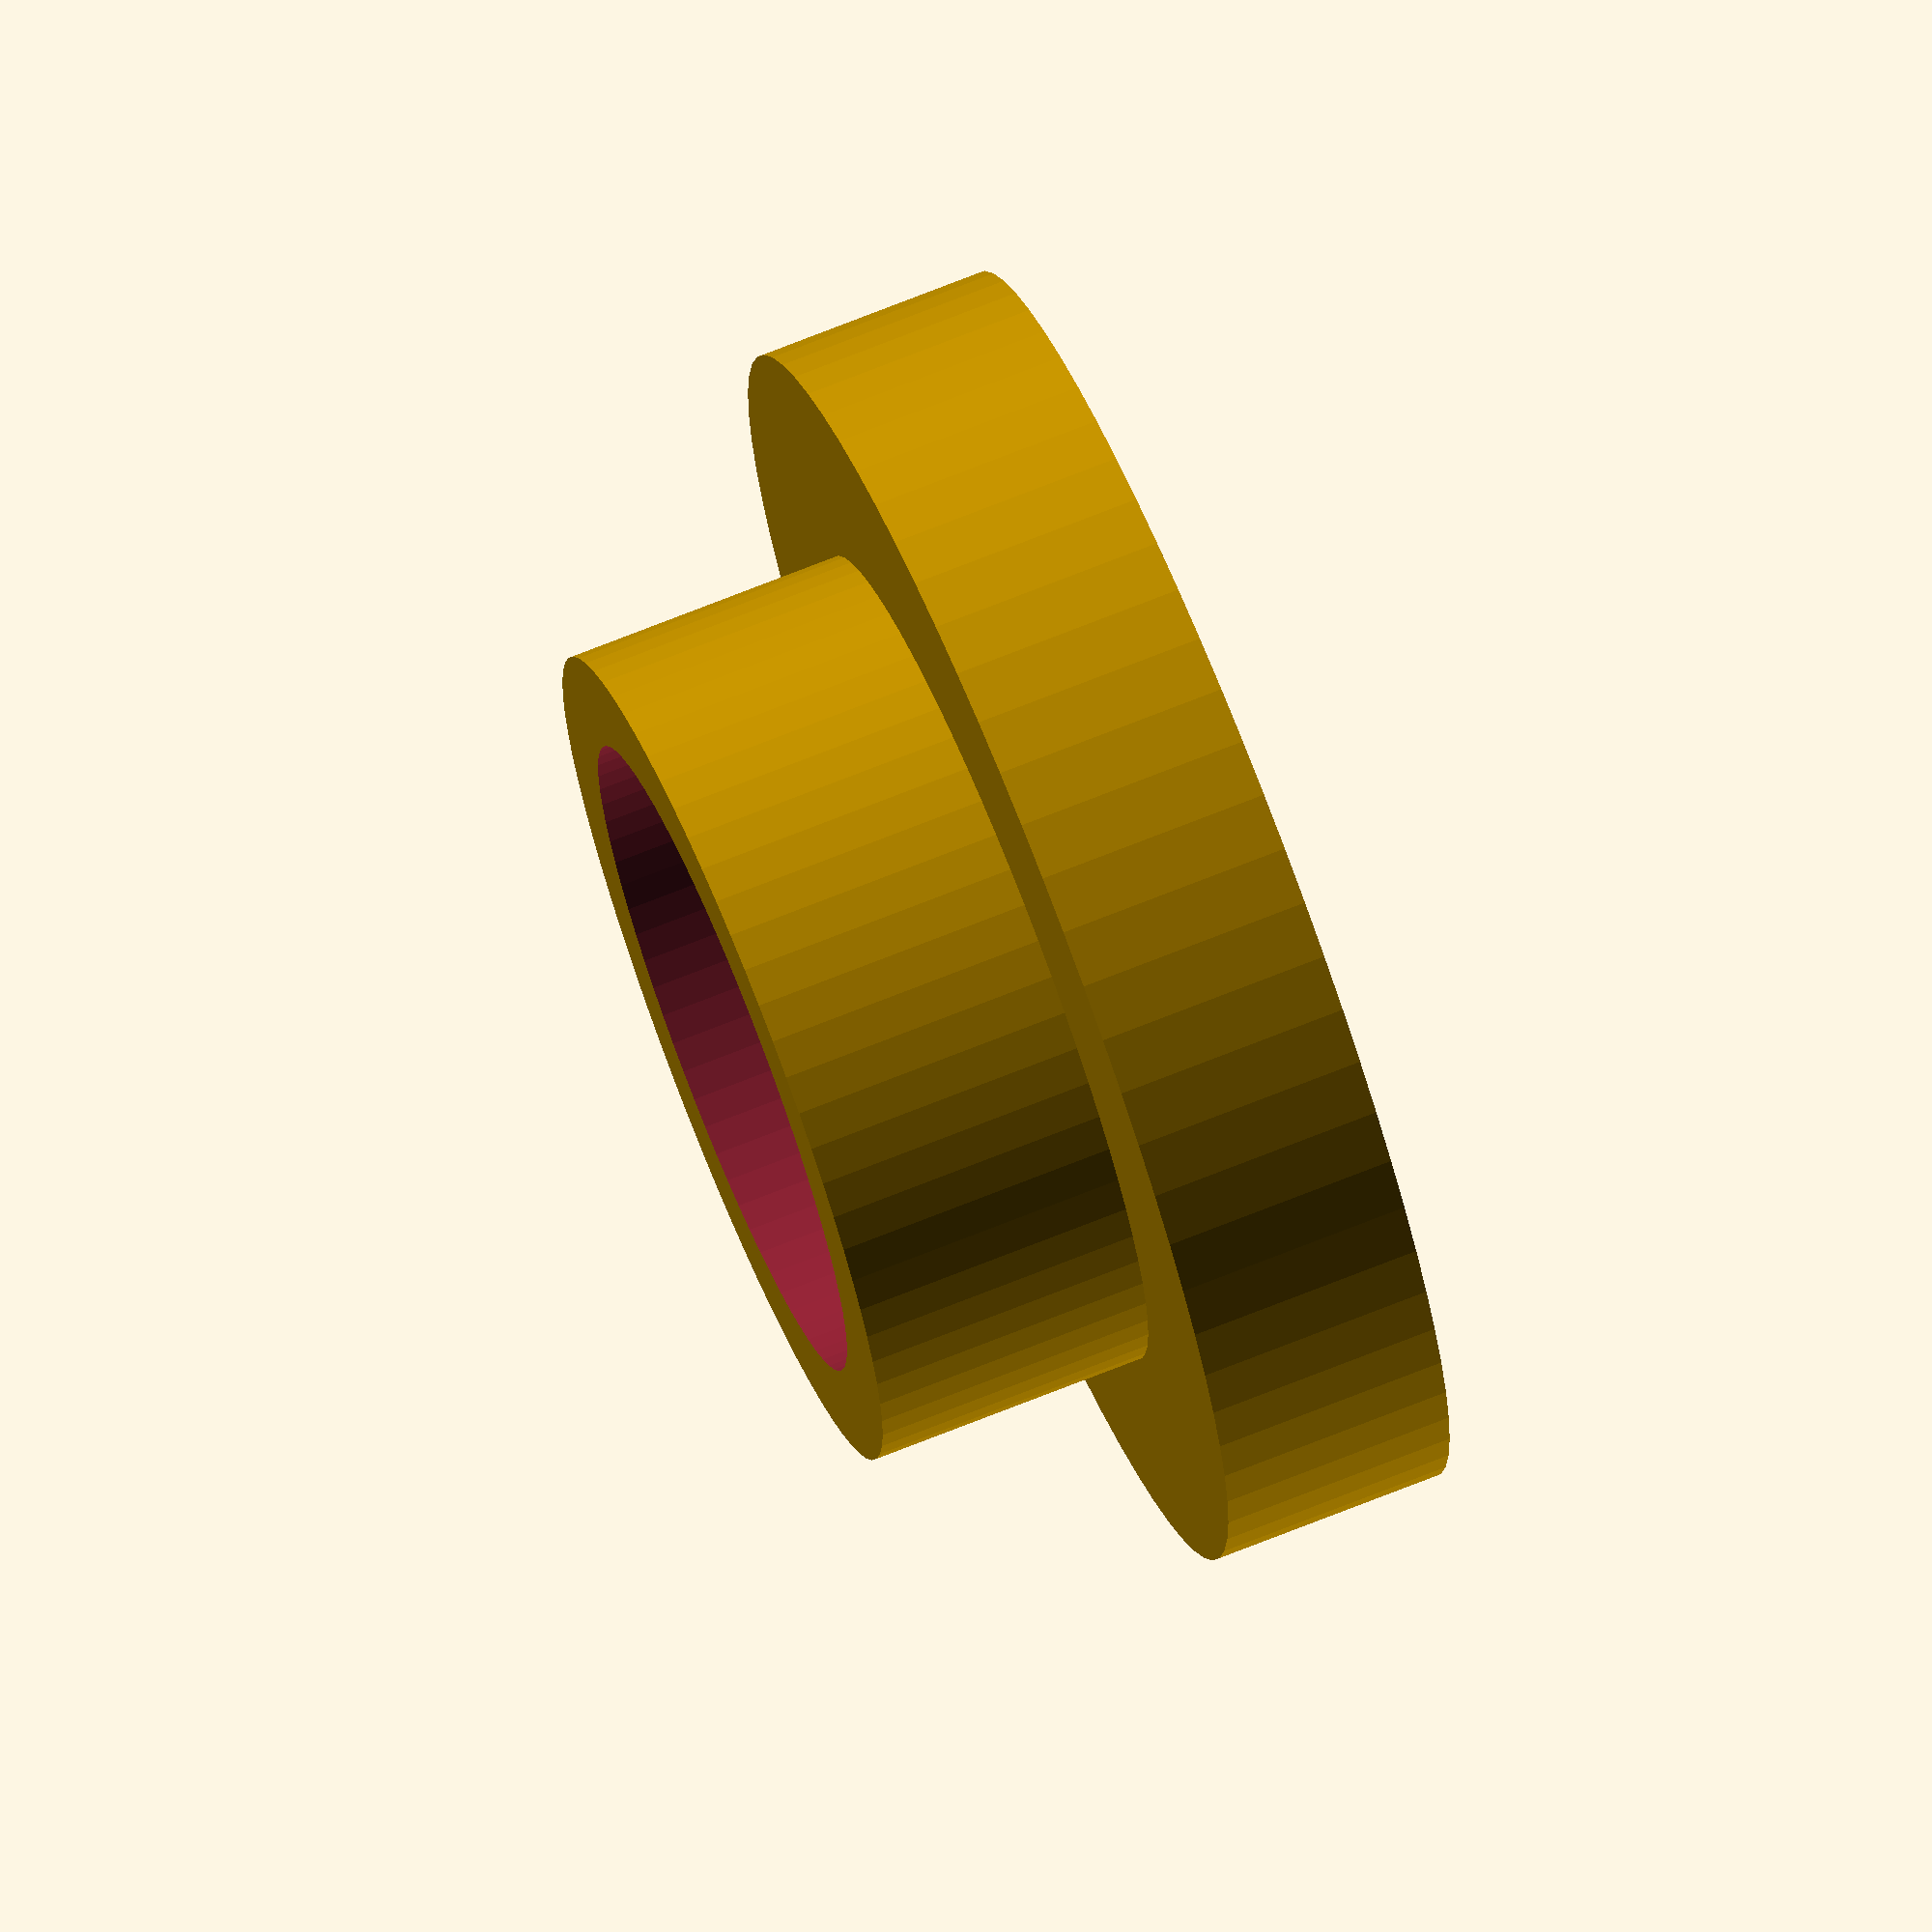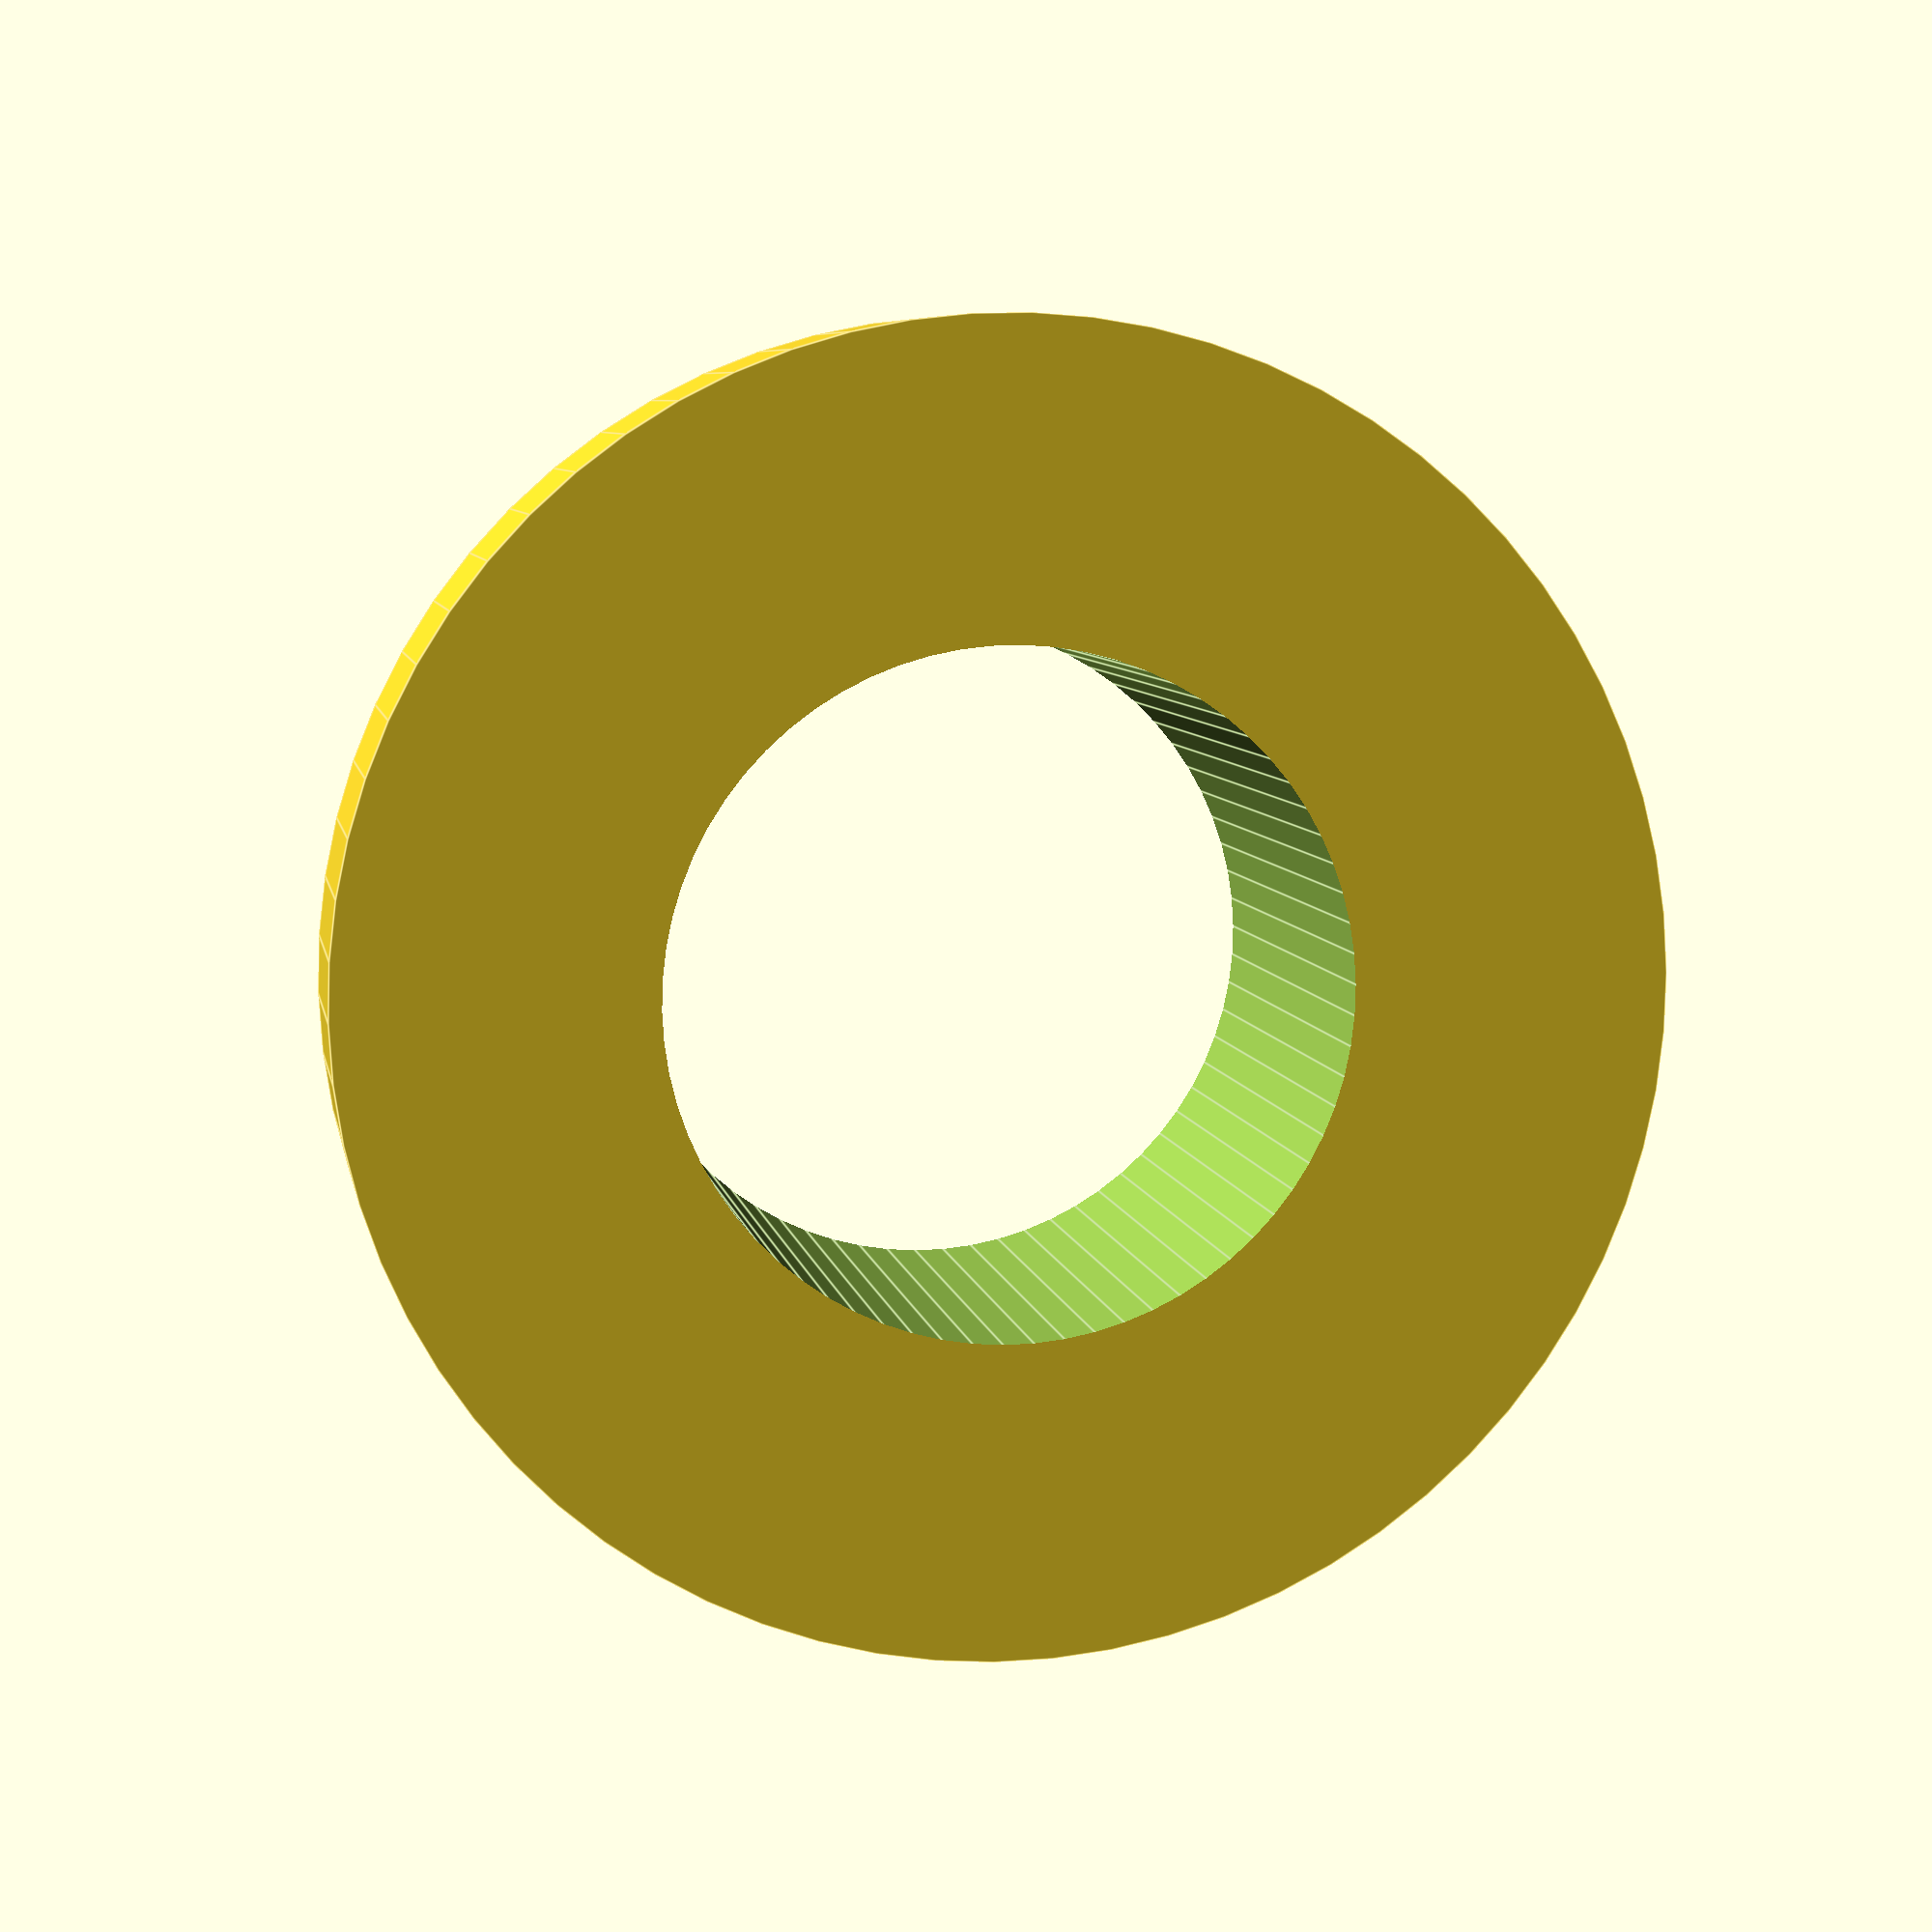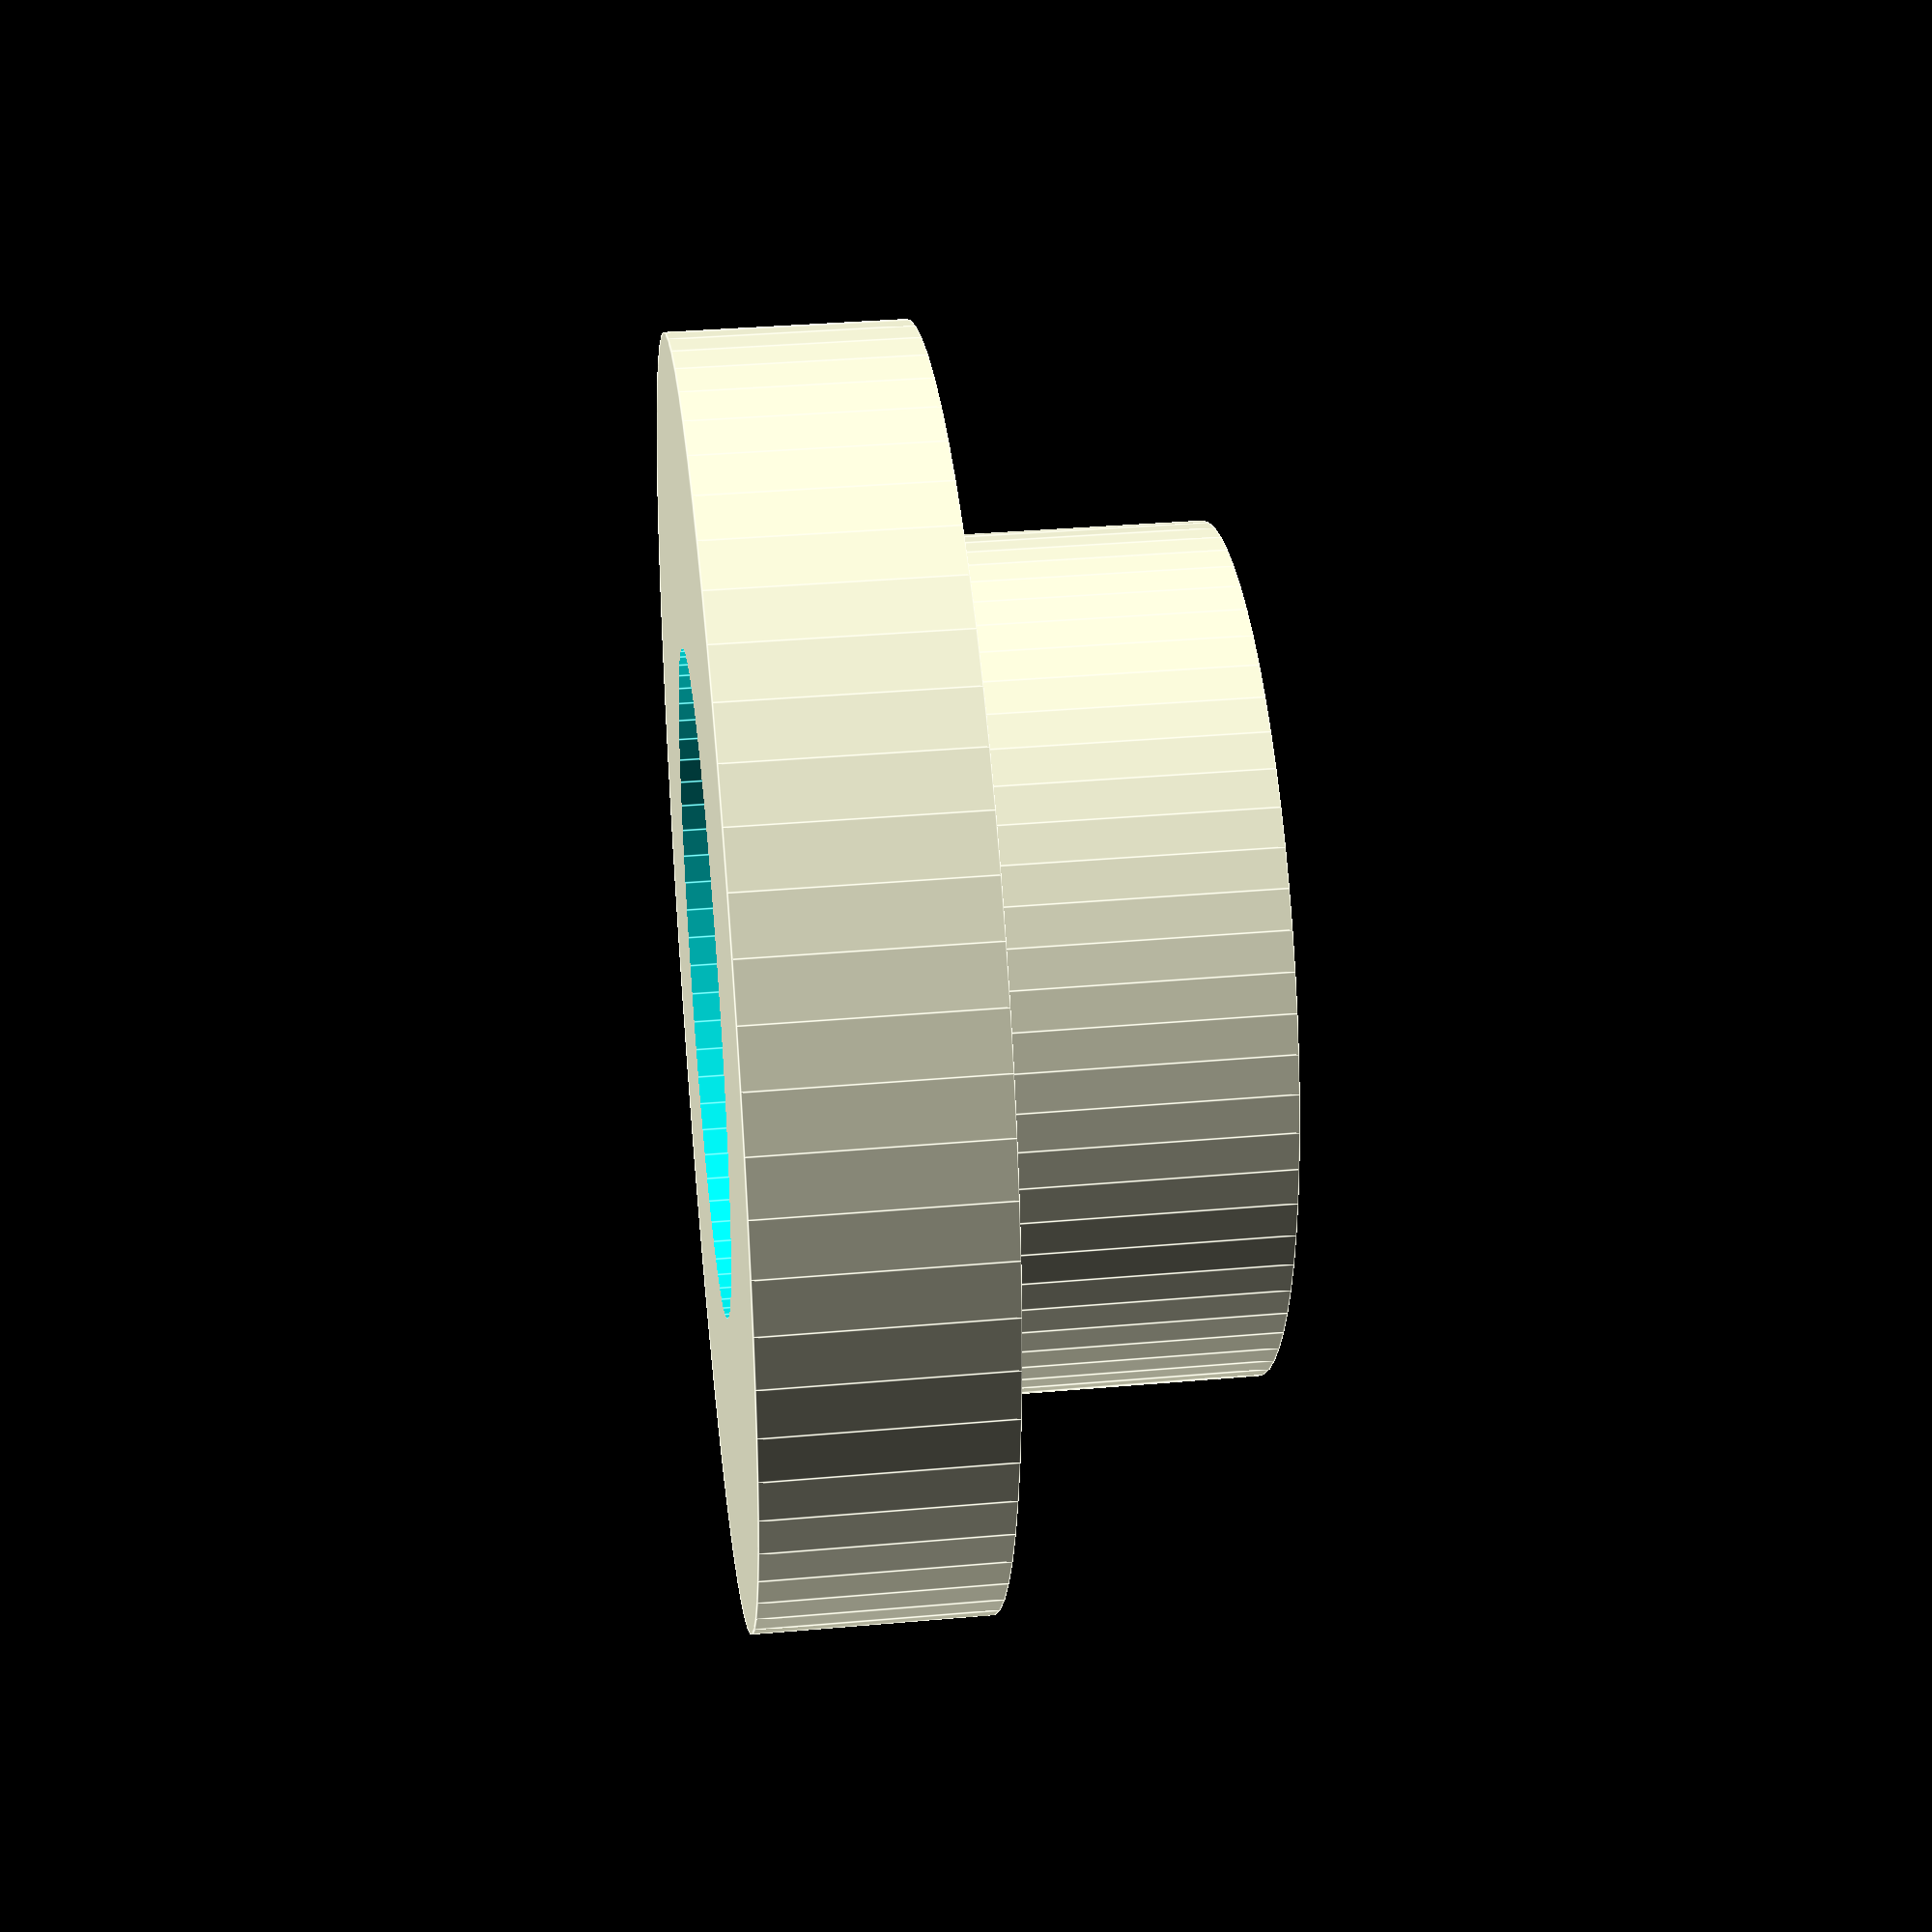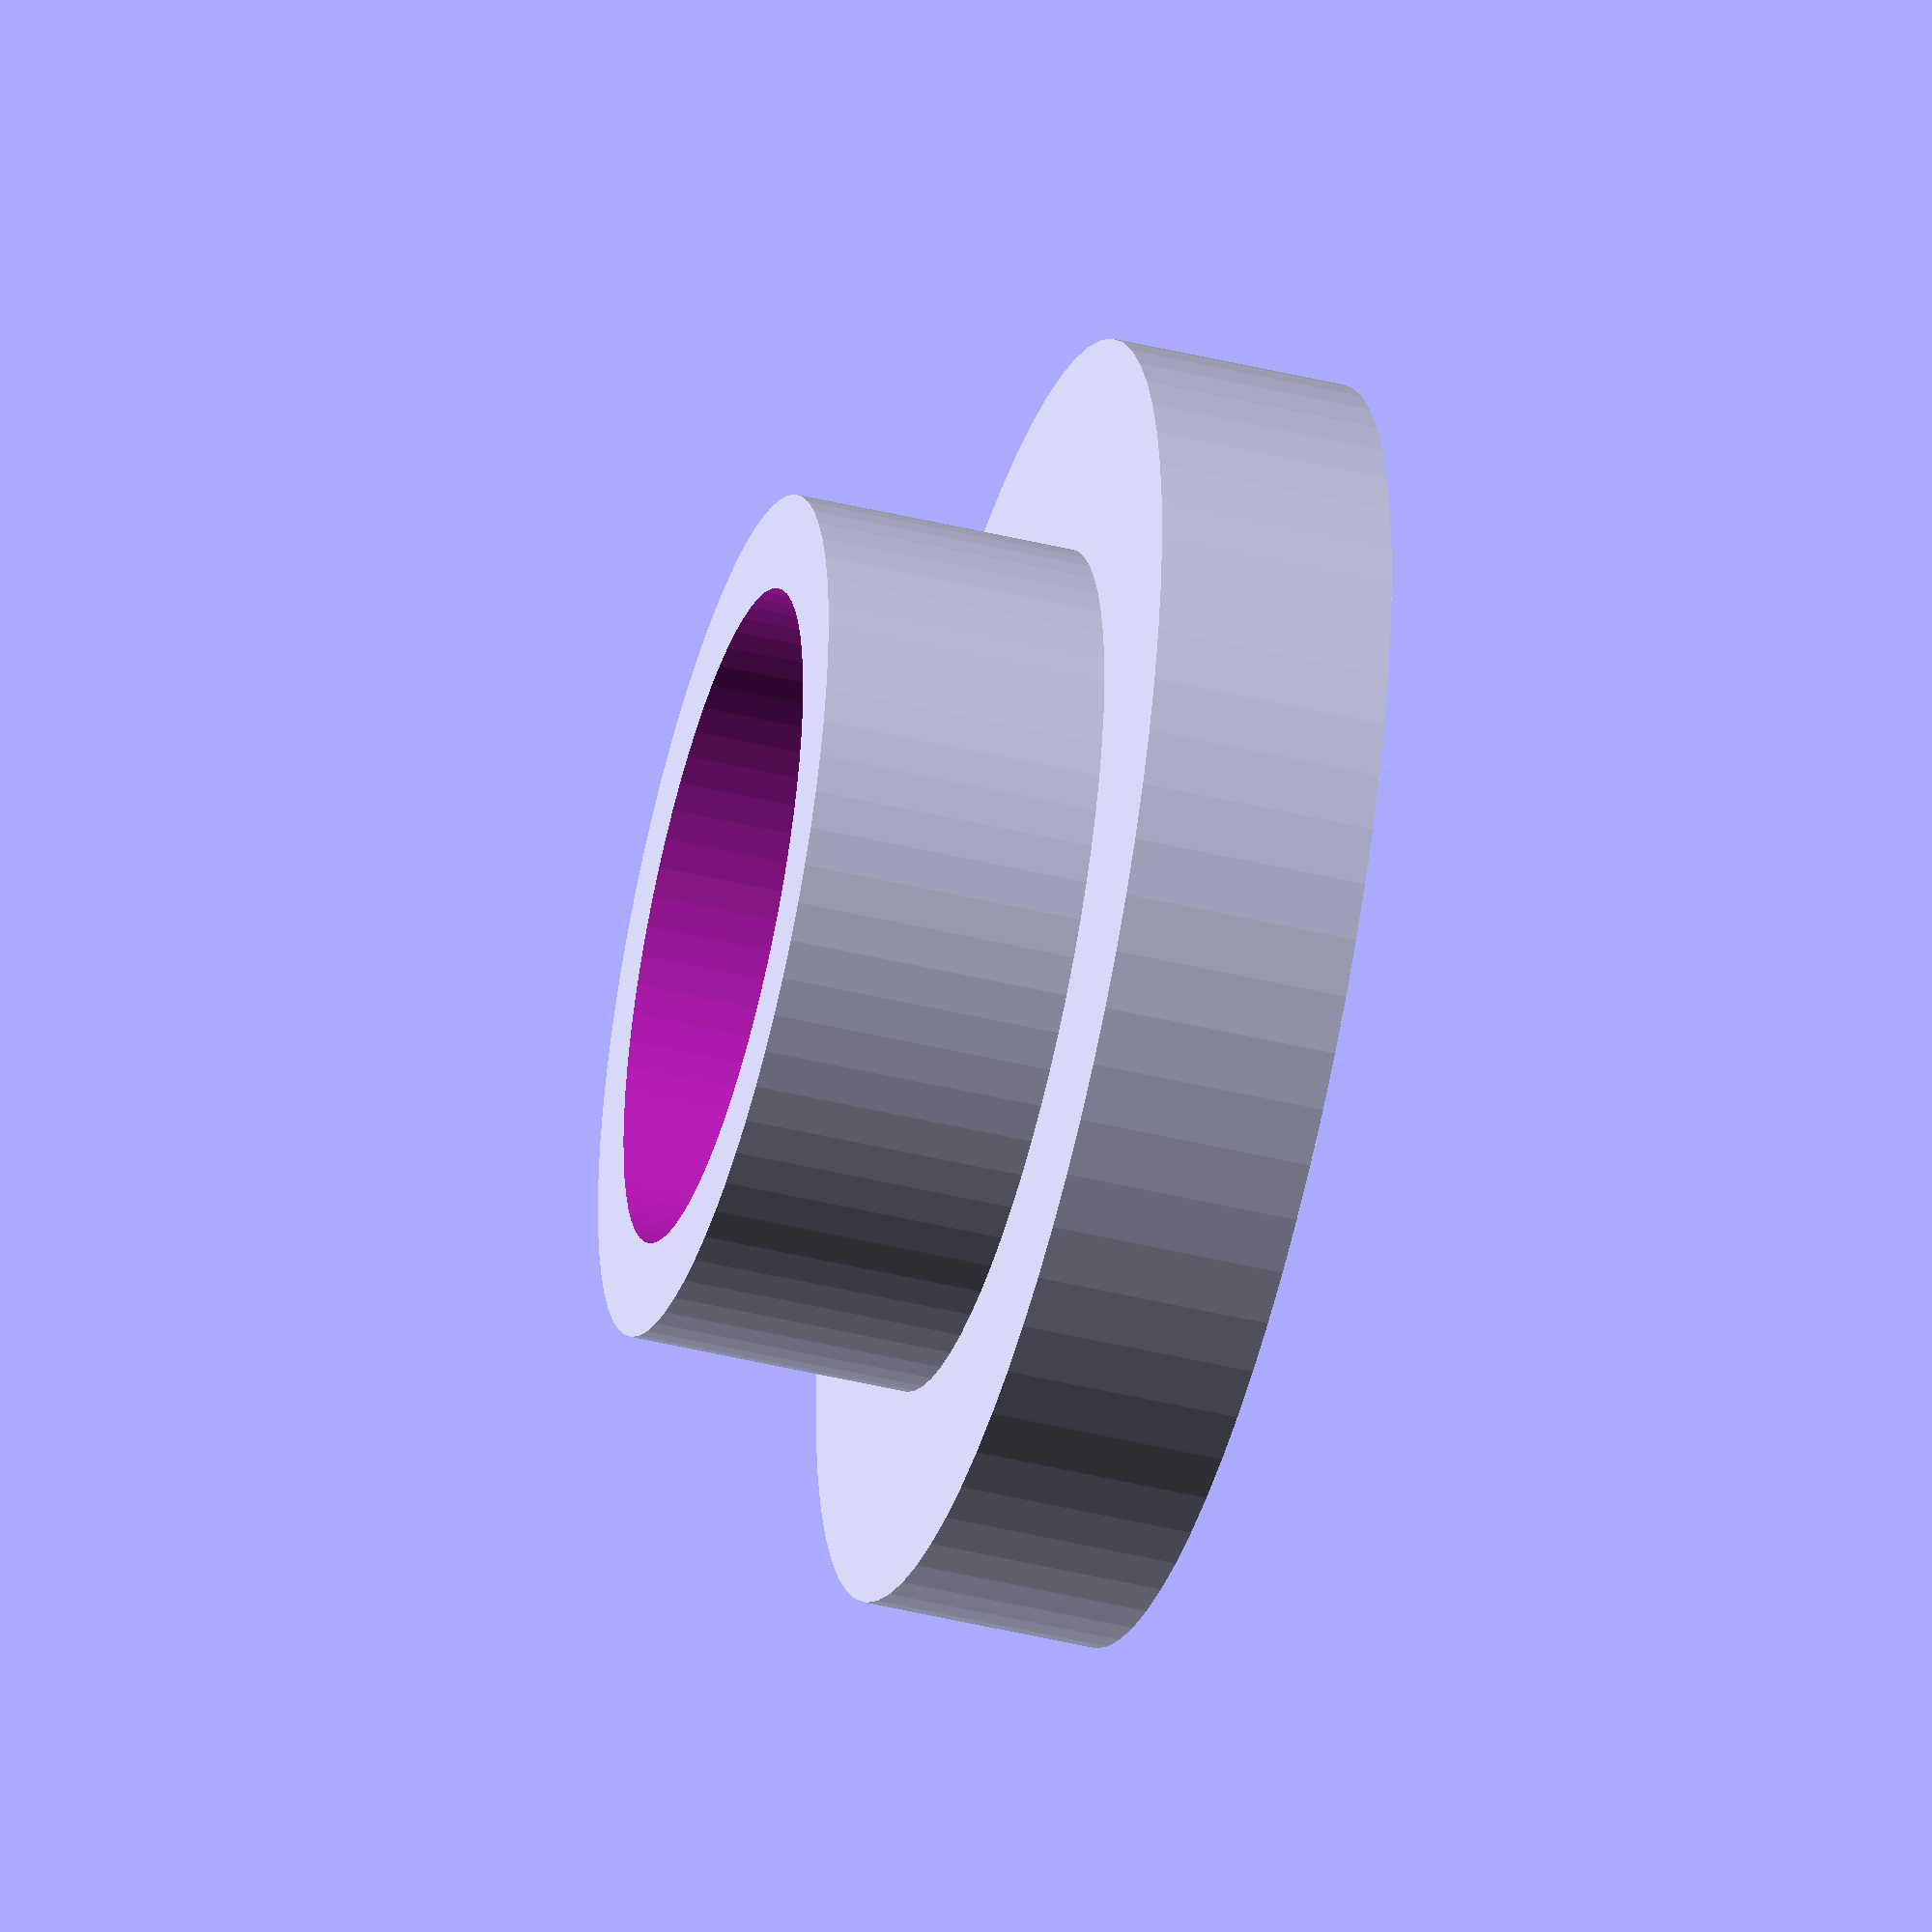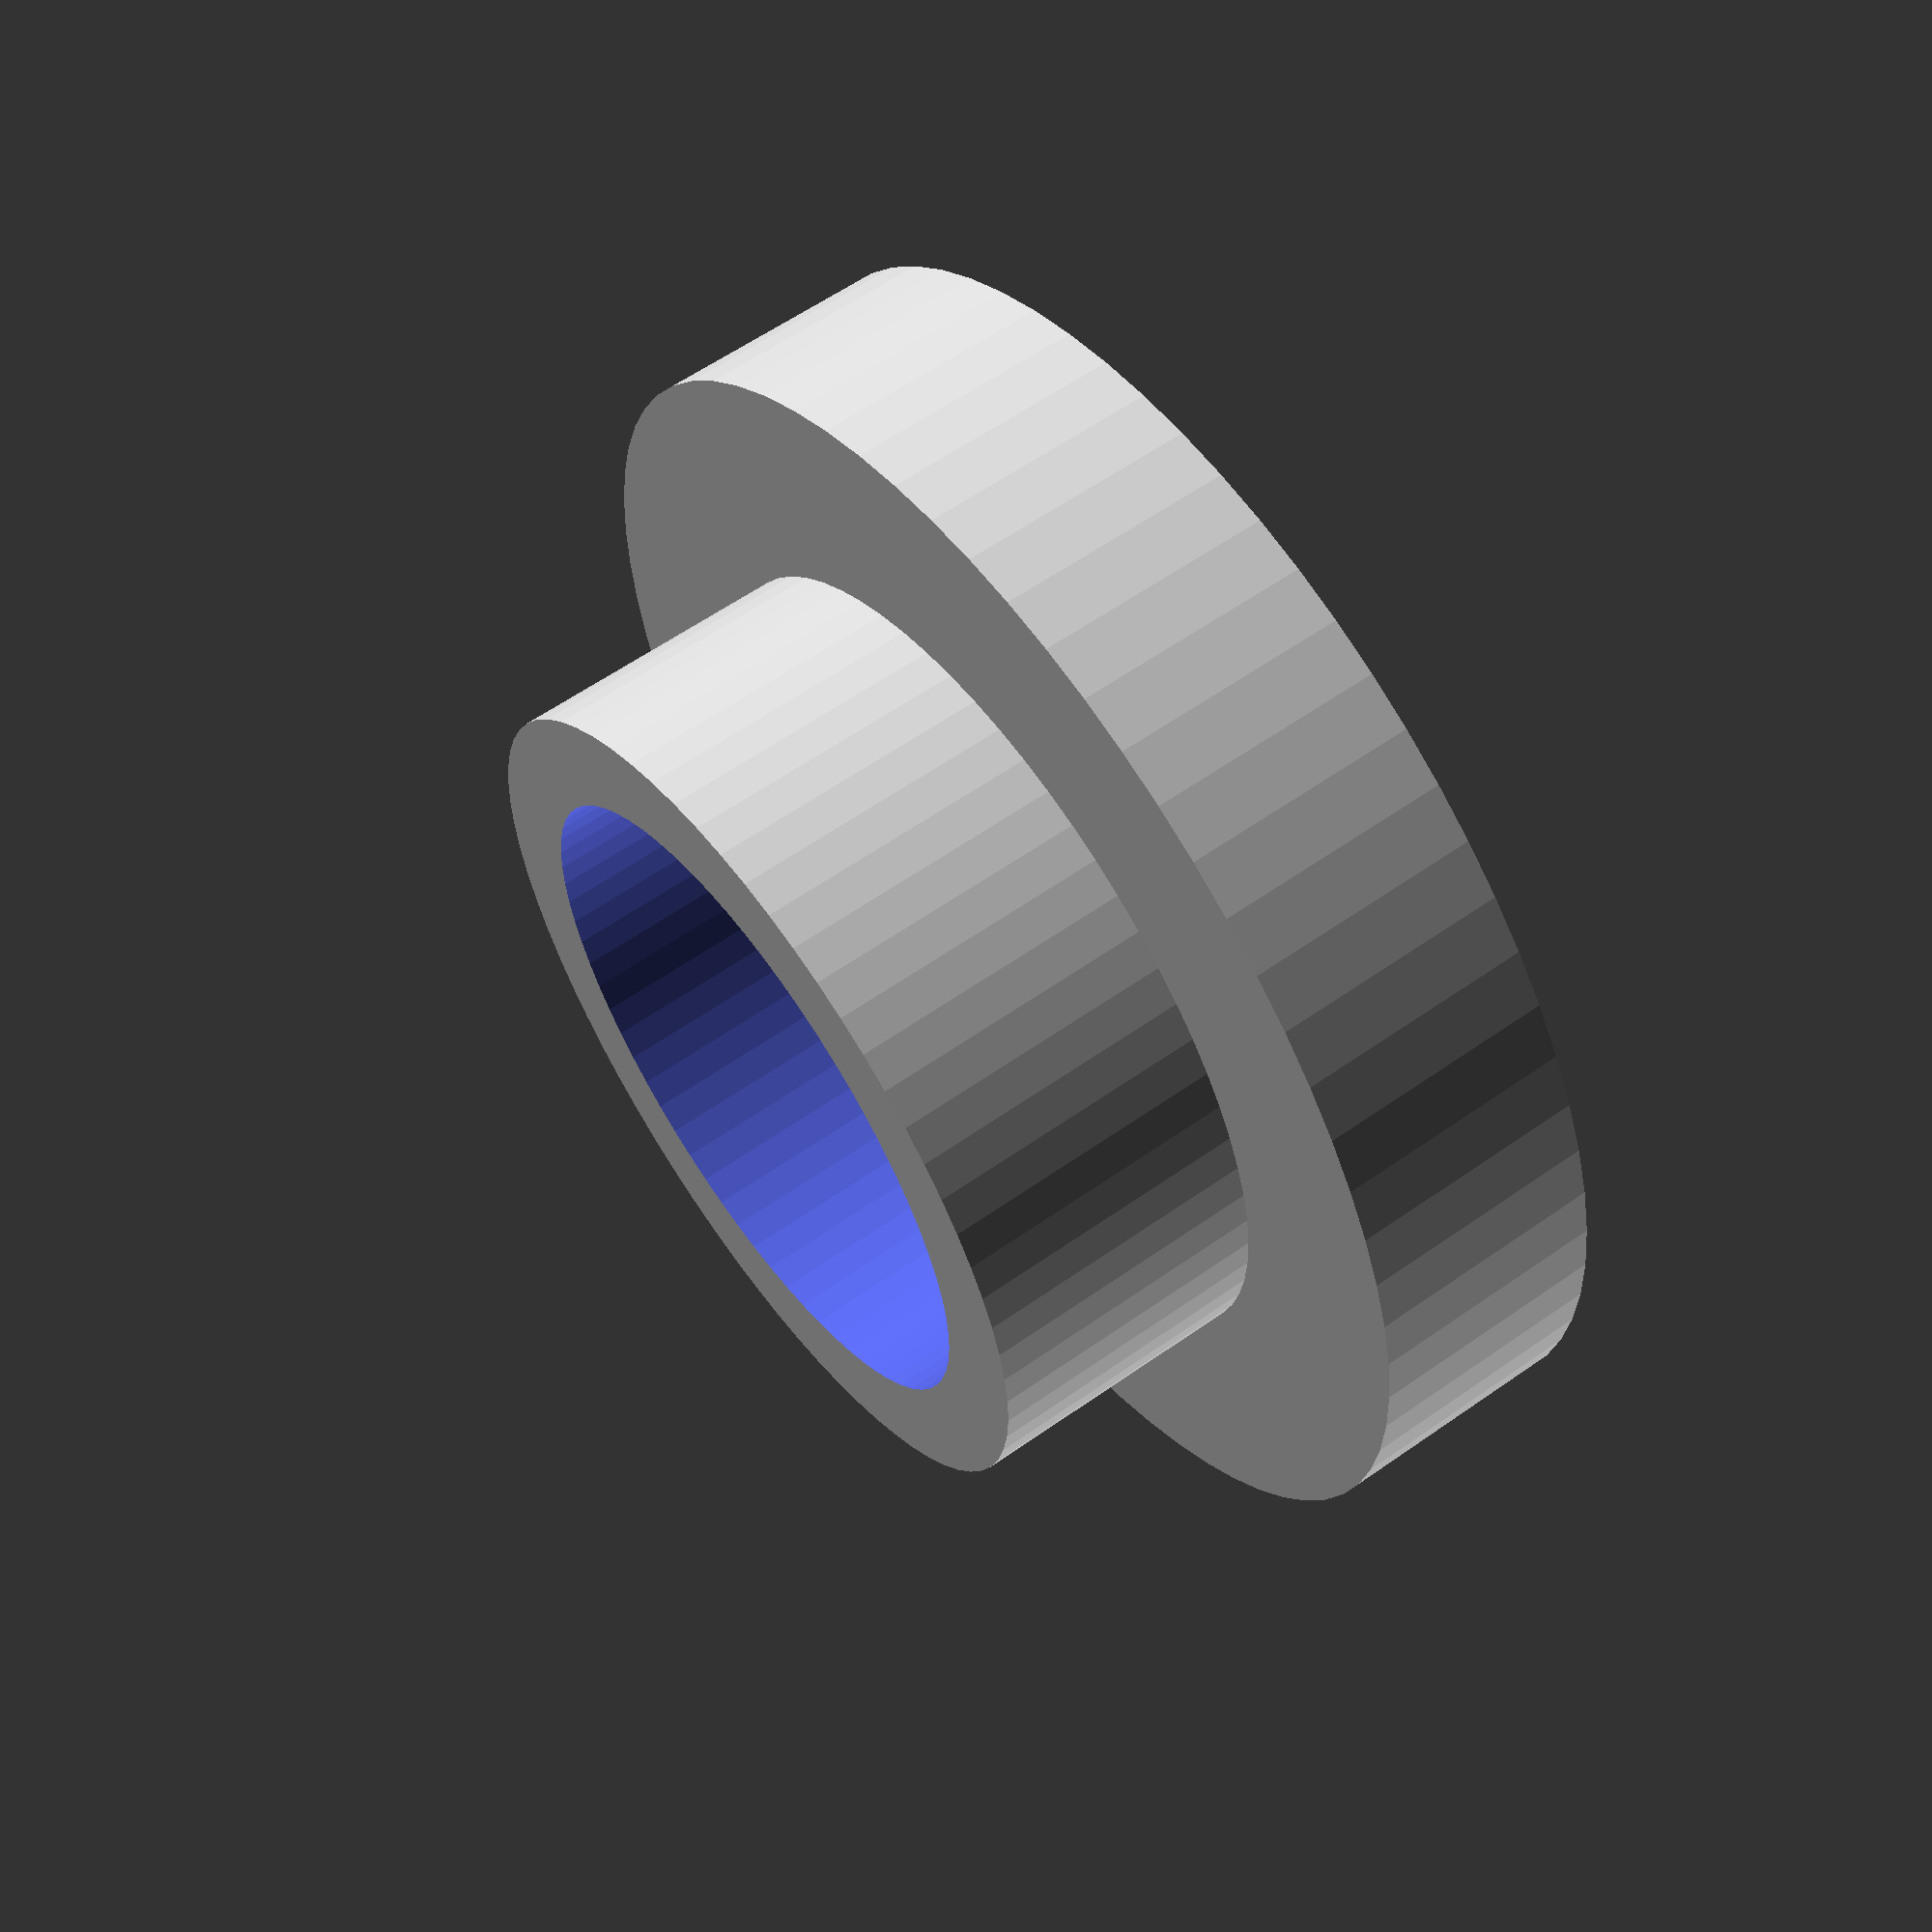
<openscad>

$fn = 70;

rg = 2.7;
hg = 1;
rk = 1.8;
hk = 1.2;
ri = 1.4;


difference(){
	union(){
		cylinder(r = rg, h = hg);
		translate([0, 0, hg]) cylinder(r = rk, h = hk);
	}
	translate([0,0,-1])cylinder(r = ri, h = hg+ hk+2);
	
}
</openscad>
<views>
elev=289.3 azim=314.0 roll=68.1 proj=o view=solid
elev=173.3 azim=62.7 roll=9.8 proj=p view=edges
elev=324.4 azim=279.2 roll=263.4 proj=p view=edges
elev=225.5 azim=37.5 roll=105.6 proj=o view=solid
elev=300.9 azim=231.5 roll=54.0 proj=p view=wireframe
</views>
